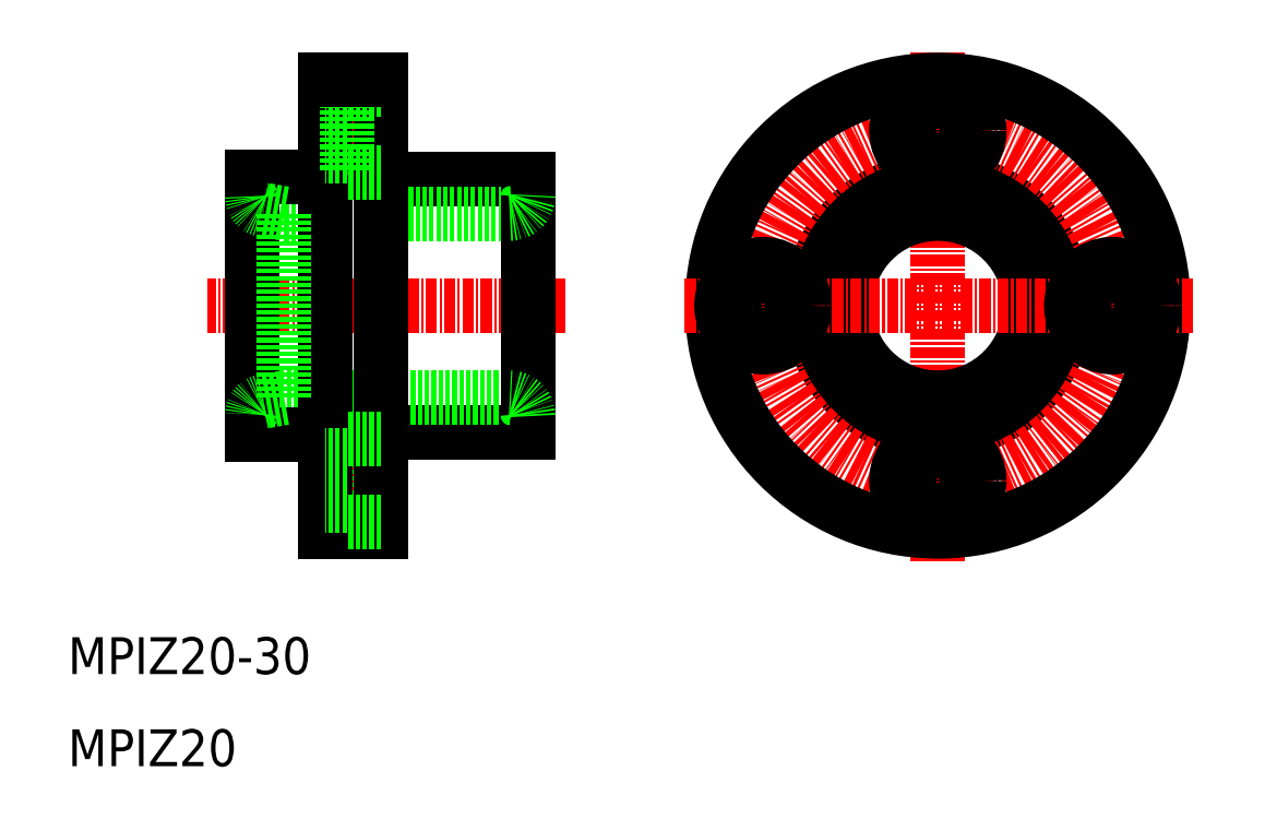
<metadata>
{"format":"dxf","ext":"dxf","renderer":"ezdxf+matplotlib","layout":"modelspace","background":"white","min_lineweight":24,"dpi":150}
</metadata>
<code>
0
SECTION
2
ENTITIES
0
LINE
8
0
10
60
20
46.25
30
0
11
44
21
46.25
31
0
0
LINE
8
0
10
60
20
73.75
30
0
11
44
21
73.75
31
0
0
LINE
8
CENTER
10
45.93
20
41
30
0
11
35.74
21
41
31
0
0
LINE
8
CENTER
10
45.93
20
79
30
0
11
35.74
21
79
31
0
0
LINE
8
0
10
33
20
50
30
0
11
58
21
50
31
0
0
LINE
8
0
10
33.5
20
70
30
0
11
58
21
70
31
0
0
LINE
8
CENTER
10
64.09
20
60
30
0
11
25.16
21
60
31
0
0
LINE
8
0
10
30
20
74
30
0
11
30
21
46
31
0
0
TEXT
8
0
10
10
20
10
30
0
40
4
1
MPIZ20
0
TEXT
8
0
10
10
20
20
30
0
40
4
1
MPIZ20-30
0
LINE
8
0
10
40.3
20
36.5
30
0
11
40.3
21
45.5
31
0
0
LINE
8
0
10
30
20
46
30
0
11
38
21
46
31
0
0
LINE
8
0
10
44
20
84.5
30
0
11
44
21
35.5
31
0
0
LINE
8
0
10
38
20
84.5
30
0
11
38
21
35.5
31
0
0
LINE
8
0
10
38
20
35.5
30
0
11
44
21
35.5
31
0
0
LINE
8
0
10
44
20
36.5
30
0
11
40.3
21
36.5
31
0
0
LINE
8
0
10
40.3
20
38.25
30
0
11
38
21
38.25
31
0
0
LINE
8
0
10
40.3
20
43.75
30
0
11
38
21
43.75
31
0
0
LINE
8
0
10
44
20
45.5
30
0
11
40.3
21
45.5
31
0
0
LINE
8
0
10
30
20
74
30
0
11
38
21
74
31
0
0
LINE
8
0
10
40.3
20
83.5
30
0
11
40.3
21
74.5
31
0
0
LINE
8
0
10
40.3
20
76.25
30
0
11
38
21
76.25
31
0
0
LINE
8
0
10
44
20
74.5
30
0
11
40.3
21
74.5
31
0
0
LINE
8
0
10
40.3
20
81.75
30
0
11
38
21
81.75
31
0
0
LINE
8
0
10
44
20
83.5
30
0
11
40.3
21
83.5
31
0
0
LINE
8
0
10
38
20
84.5
30
0
11
44
21
84.5
31
0
0
LINE
8
0
10
60
20
73.75
30
0
11
60
21
46.25
31
0
0
LINE
8
0
10
33.5
20
70
30
0
11
33.5
21
50
31
0
0
LINE
8
0
10
33.5
20
70
30
0
11
31.24
21
70.4
31
0
0
LINE
8
CENTER
10
104.5
20
32.28
30
0
11
104.5
21
87.72
31
0
0
CIRCLE
8
0
10
104.5
20
60
30
0
40
10
0
CIRCLE
8
0
10
104.5
20
60
30
0
40
13.75
0
CIRCLE
8
CENTER
10
104.5
20
60
30
0
40
19
0
CIRCLE
8
0
10
104.5
20
60
30
0
40
24.5
0
LINE
8
CENTER
10
132.2
20
60
30
0
11
76.78
21
60
31
0
0
CIRCLE
8
0
10
104.5
20
41
30
0
40
4.5
0
CIRCLE
8
0
10
104.5
20
41
30
0
40
2.75
0
CIRCLE
8
0
10
85.5
20
60
30
0
40
4.5
0
CIRCLE
8
0
10
85.5
20
60
30
0
40
2.75
0
CIRCLE
8
0
10
104.5
20
79
30
0
40
4.5
0
CIRCLE
8
0
10
104.5
20
79
30
0
40
2.75
0
CIRCLE
8
0
10
123.5
20
60
30
0
40
2.75
0
CIRCLE
8
0
10
123.5
20
60
30
0
40
4.5
0
ARC
8
0
10
58
20
48
30
0
40
2
50
0
51
90
0
ARC
8
0
10
31.5
20
71.88
30
0
40
1.5
50
180
51
260
0
LINE
8
0
10
33.5
20
50
30
0
11
31.24
21
49.6
31
0
0
ARC
8
0
10
31.5
20
48.12
30
0
40
1.5
50
100
51
180
0
ARC
8
0
10
58
20
72
30
0
40
2
50
270
51
0
0
ENDSEC
0
EOF

</code>
